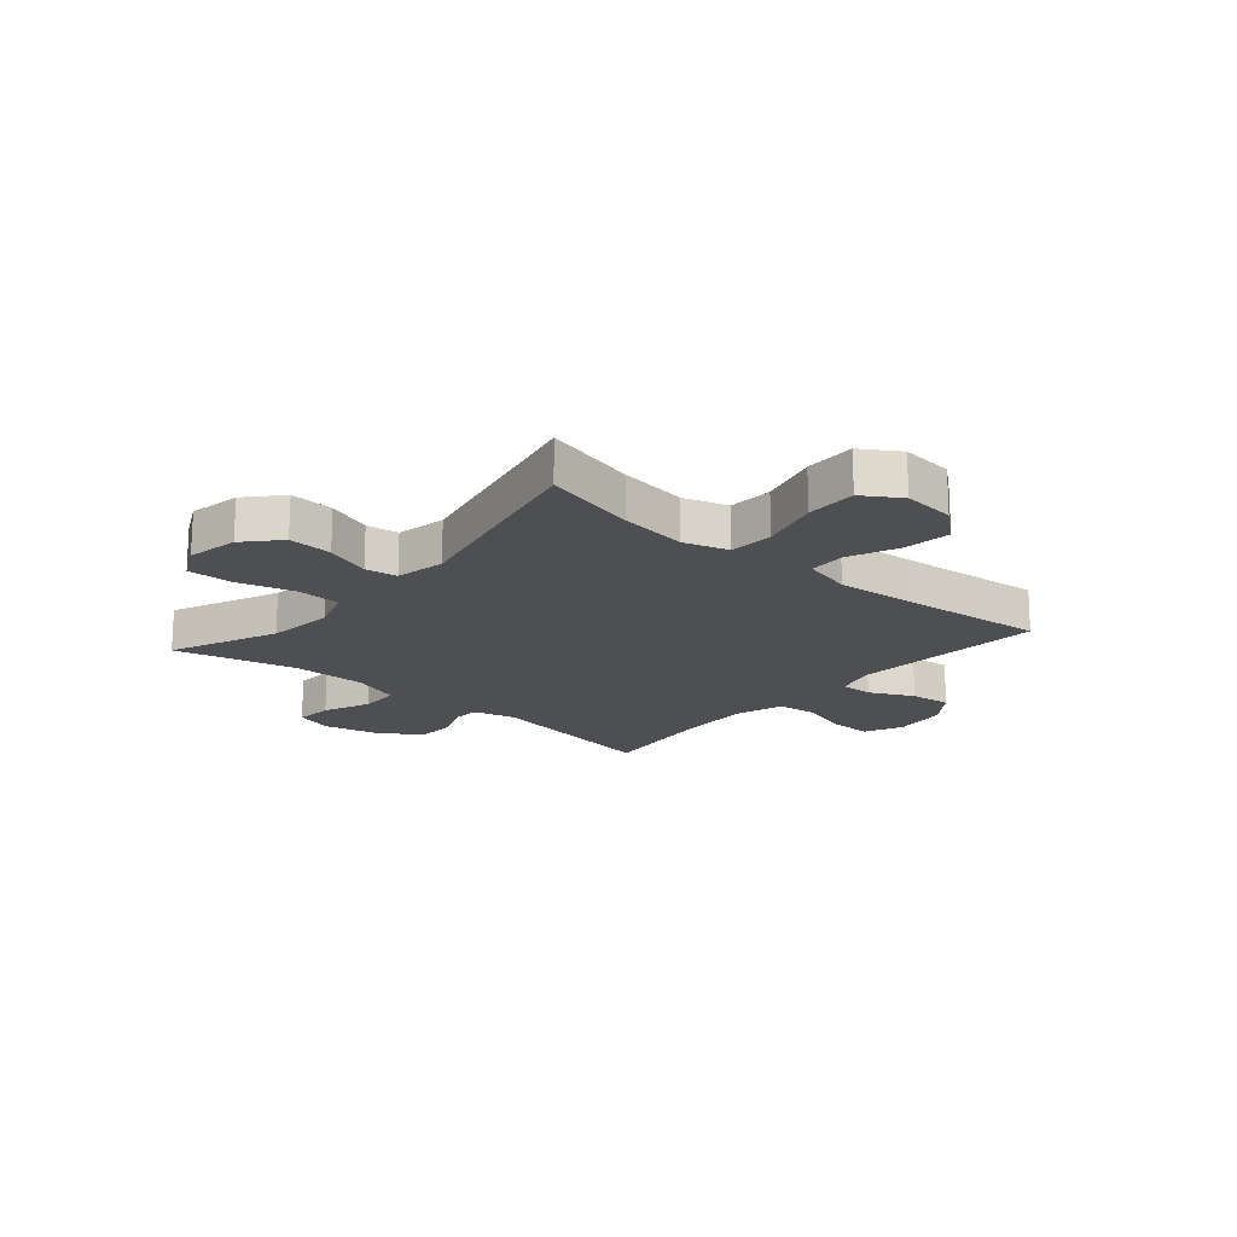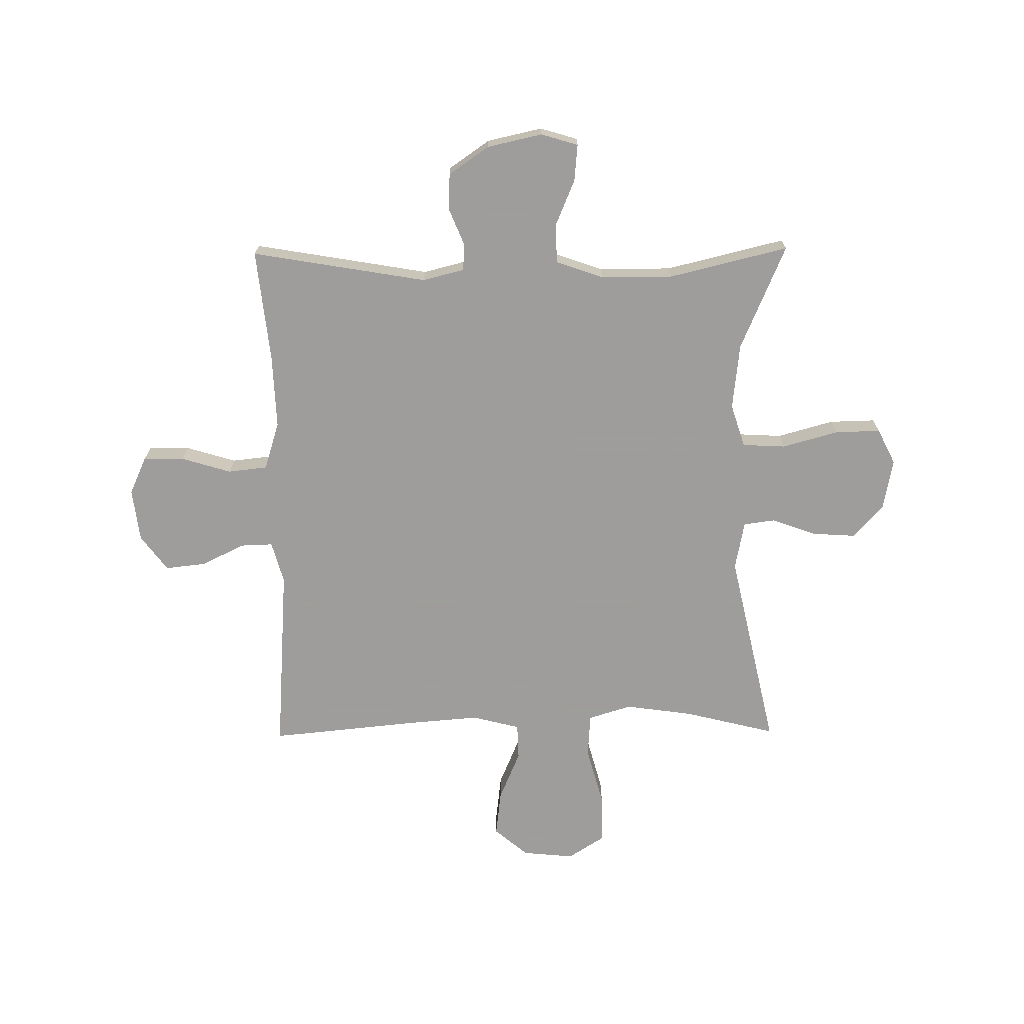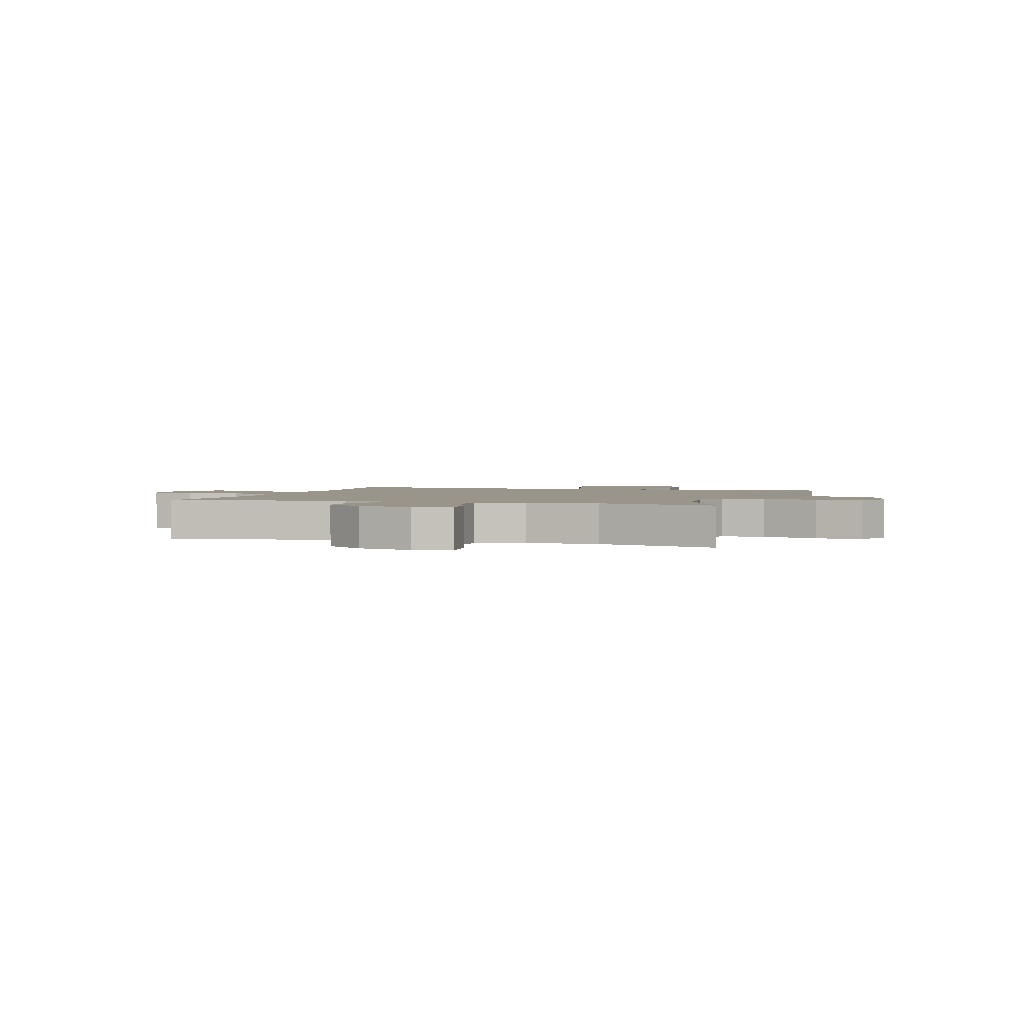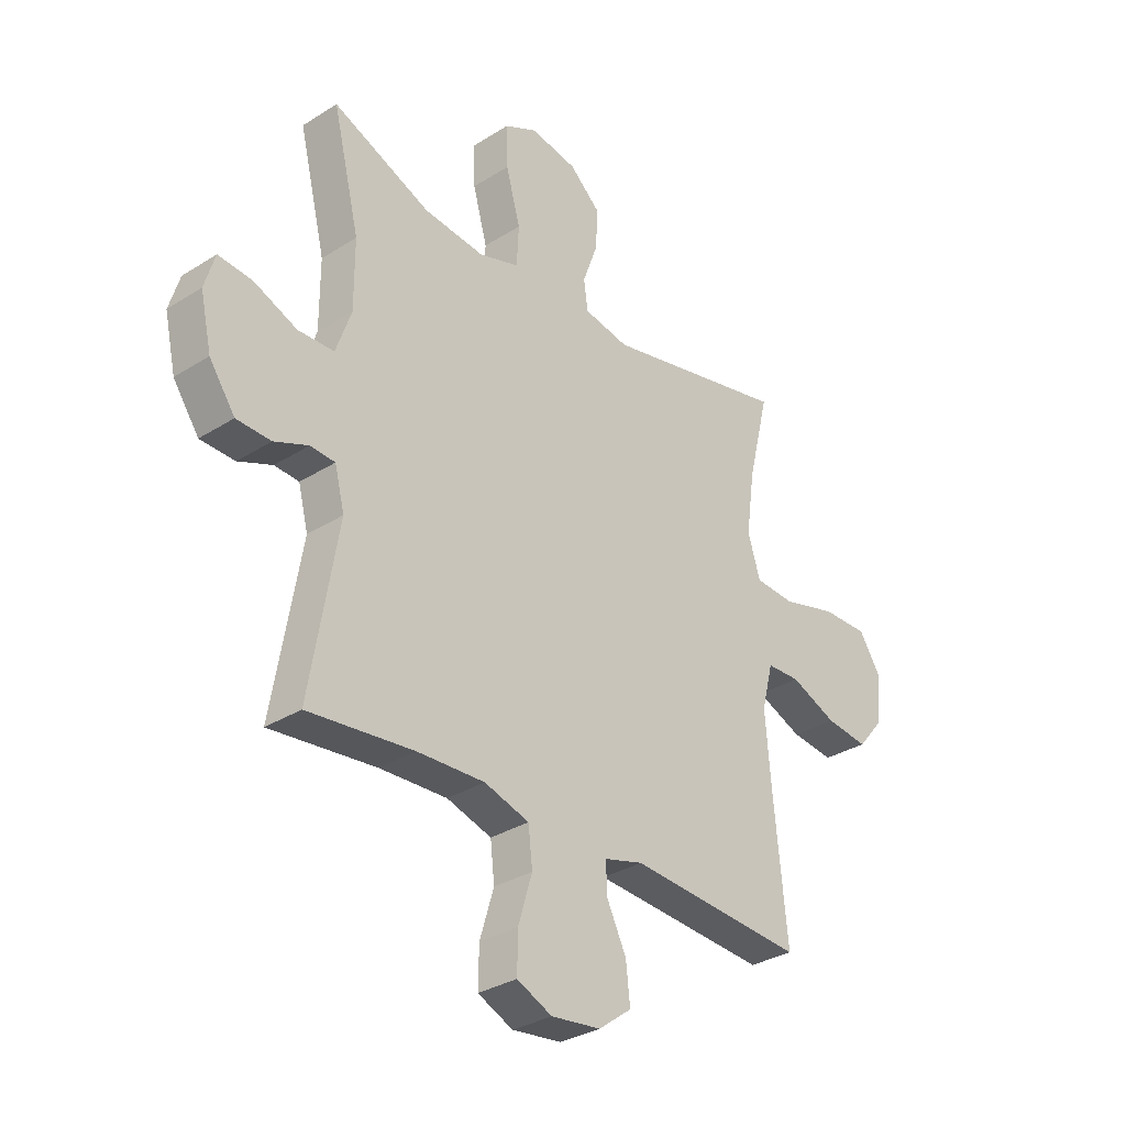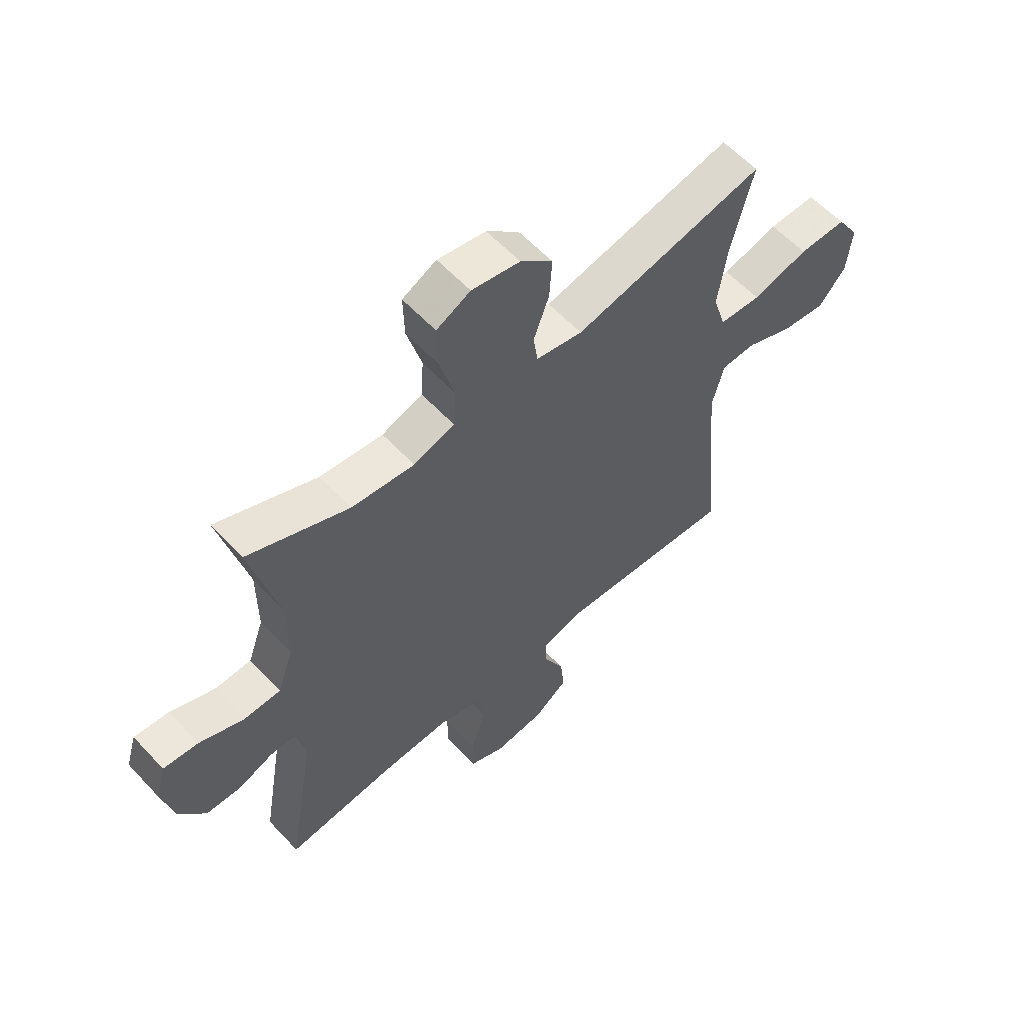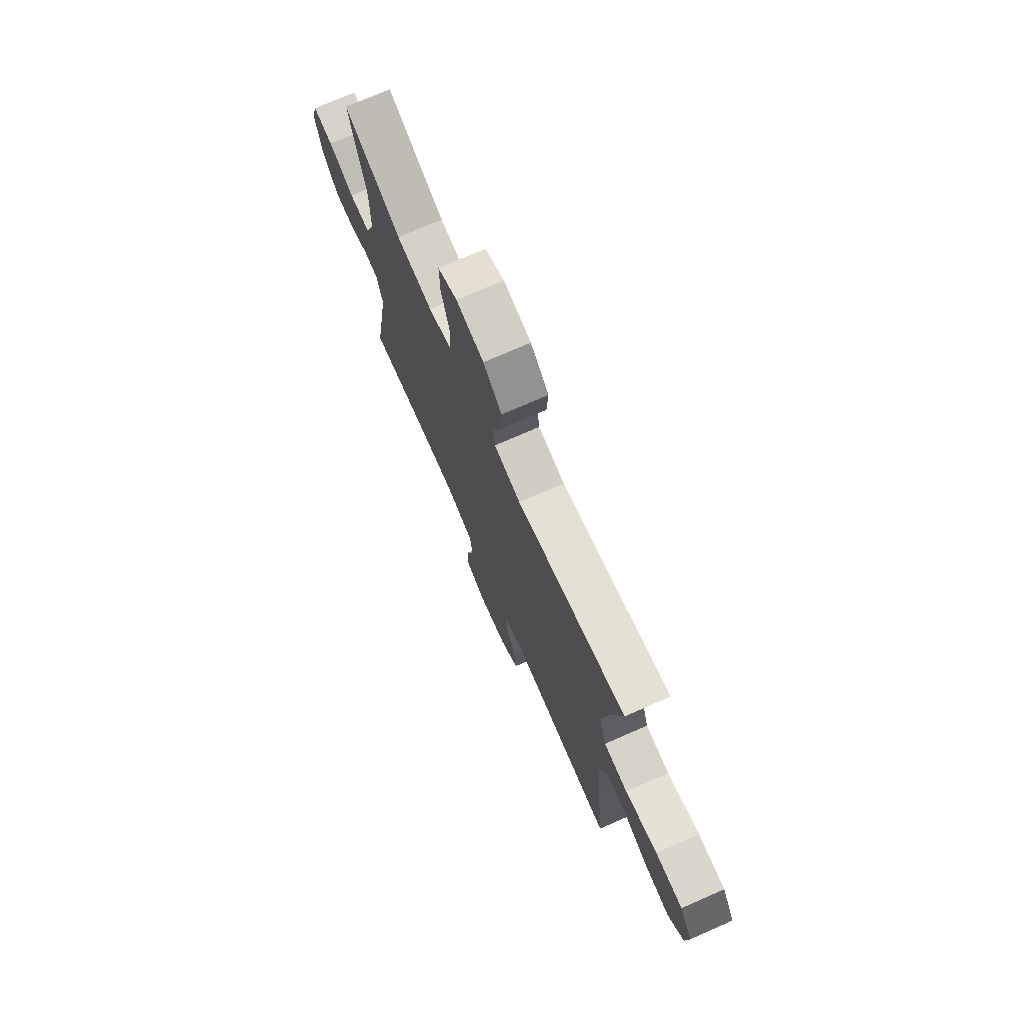
<metadata>
{"format":"obj","ext":"obj","renderer":"f3d","projection":"perspective","resolution":1024,"background":"white","views":[{"elev":-18.2,"azim":49.2,"up":"+Y"},{"elev":-70.7,"azim":-89.4,"up":"+Y"},{"elev":2.1,"azim":-72.7,"up":"+Y"},{"elev":-31.9,"azim":-48.3,"up":"+Z"},{"elev":59.0,"azim":-42.5,"up":"+Z"},{"elev":74.0,"azim":66.4,"up":"+Z"}]}
</metadata>
<code>
v 0.5 0.07 -0.5
v 0.159 0.07 -0.476
v 0.083 0.07 -0.497
v 0.085 0.07 -0.555
v 0.123 0.07 -0.633
v 0.131 0.07 -0.706
v 0.067 0.07 -0.754
v -0.029 0.07 -0.766
v -0.097 0.07 -0.735
v -0.096 0.07 -0.661
v -0.069 0.07 -0.571
v -0.077 0.07 -0.5
v -0.164 0.07 -0.473
v -0.295 0.07 -0.478
v -0.5 0.07 -0.5
v -0.446 0.07 -0.183
v -0.465 0.07 -0.108
v -0.513 0.07 -0.105
v -0.579 0.07 -0.132
v -0.646 0.07 -0.13
v -0.696 0.07 -0.058
v -0.718 0.07 0.041
v -0.698 0.07 0.108
v -0.632 0.07 0.102
v -0.548 0.07 0.067
v -0.478 0.07 0.069
v -0.448 0.07 0.154
v -0.448 0.07 0.285
v -0.5 0.07 0.5
v -0.31 0.07 0.419
v -0.191 0.07 0.406
v -0.113 0.07 0.431
v -0.109 0.07 0.509
v -0.137 0.07 0.61
v -0.139 0.07 0.692
v -0.075 0.07 0.724
v 0.016 0.07 0.707
v 0.077 0.07 0.652
v 0.072 0.07 0.574
v 0.043 0.07 0.494
v 0.051 0.07 0.437
v 0.139 0.07 0.42
v 0.5 0.07 0.5
v 0.459 0.07 0.334
v 0.442 0.07 0.213
v 0.466 0.07 0.134
v 0.545 0.07 0.129
v 0.651 0.07 0.158
v 0.741 0.07 0.159
v 0.783 0.07 0.093
v 0.774 0.07 0
v 0.723 0.07 -0.061
v 0.64 0.07 -0.051
v 0.55 0.07 -0.013
v 0.485 0.07 -0.015
v 0.463 0.07 -0.102
v 0.474 0.07 -0.237
v 0.5 0 -0.5
v 0.159 0 -0.476
v 0.083 0 -0.497
v 0.085 0 -0.555
v 0.123 0 -0.633
v 0.131 0 -0.706
v 0.067 0 -0.754
v -0.029 0 -0.766
v -0.097 0 -0.735
v -0.096 0 -0.661
v -0.069 0 -0.571
v -0.077 0 -0.5
v -0.164 0 -0.473
v -0.295 0 -0.478
v -0.5 0 -0.5
v -0.446 0 -0.183
v -0.465 0 -0.108
v -0.513 0 -0.105
v -0.579 0 -0.132
v -0.646 0 -0.13
v -0.696 0 -0.058
v -0.718 0 0.041
v -0.698 0 0.108
v -0.632 0 0.102
v -0.548 0 0.067
v -0.478 0 0.069
v -0.448 0 0.154
v -0.448 0 0.285
v -0.5 0 0.5
v -0.31 0 0.419
v -0.191 0 0.406
v -0.113 0 0.431
v -0.109 0 0.509
v -0.137 0 0.61
v -0.139 0 0.692
v -0.075 0 0.724
v 0.016 0 0.707
v 0.077 0 0.652
v 0.072 0 0.574
v 0.043 0 0.494
v 0.051 0 0.437
v 0.139 0 0.42
v 0.5 0 0.5
v 0.459 0 0.334
v 0.442 0 0.213
v 0.466 0 0.134
v 0.545 0 0.129
v 0.651 0 0.158
v 0.741 0 0.159
v 0.783 0 0.093
v 0.774 0 0
v 0.723 0 -0.061
v 0.64 0 -0.051
v 0.55 0 -0.013
v 0.485 0 -0.015
v 0.463 0 -0.102
v 0.474 0 -0.237
f 52 53 54
f 51 52 54
f 50 51 54
f 49 50 54
f 48 49 54
f 47 48 54
f 46 47 54 55
f 45 46 55 56
f 42 43 44
f 41 42 44 45
f 38 39 40
f 37 38 40
f 36 37 40
f 35 36 40
f 34 35 40
f 33 34 40
f 32 33 40 41
f 41 45 56
f 32 41 56
f 31 32 56
f 28 29 30
f 31 56 57
f 30 31 57
f 28 30 57
f 27 28 57
f 23 24 25
f 22 23 25
f 21 22 25
f 20 21 25
f 19 20 25
f 18 19 25
f 17 18 25 26
f 14 15 16
f 26 27 57
f 17 26 57
f 16 17 57
f 14 16 57
f 13 14 57
f 9 10 11
f 8 9 11
f 7 8 11
f 6 7 11
f 5 6 11
f 4 5 11
f 3 4 11 12
f 57 1 2
f 12 13 57
f 3 12 57
f 2 3 57
f 111 110 109
f 111 109 108
f 111 108 107
f 111 107 106
f 111 106 105
f 111 105 104
f 112 111 104 103
f 113 112 103 102
f 101 100 99
f 102 101 99 98
f 97 96 95
f 97 95 94
f 97 94 93
f 97 93 92
f 97 92 91
f 97 91 90
f 98 97 90 89
f 113 102 98
f 113 98 89
f 113 89 88
f 87 86 85
f 114 113 88
f 114 88 87
f 114 87 85
f 114 85 84
f 82 81 80
f 82 80 79
f 82 79 78
f 82 78 77
f 82 77 76
f 82 76 75
f 83 82 75 74
f 73 72 71
f 114 84 83
f 114 83 74
f 114 74 73
f 114 73 71
f 114 71 70
f 68 67 66
f 68 66 65
f 68 65 64
f 68 64 63
f 68 63 62
f 68 62 61
f 69 68 61 60
f 59 58 114
f 114 70 69
f 114 69 60
f 114 60 59
f 1 58 59 2
f 2 59 60 3
f 3 60 61 4
f 4 61 62 5
f 5 62 63 6
f 6 63 64 7
f 7 64 65 8
f 8 65 66 9
f 9 66 67 10
f 10 67 68 11
f 11 68 69 12
f 12 69 70 13
f 13 70 71 14
f 14 71 72 15
f 15 72 73 16
f 16 73 74 17
f 17 74 75 18
f 18 75 76 19
f 19 76 77 20
f 20 77 78 21
f 21 78 79 22
f 22 79 80 23
f 23 80 81 24
f 24 81 82 25
f 25 82 83 26
f 26 83 84 27
f 27 84 85 28
f 28 85 86 29
f 29 86 87 30
f 30 87 88 31
f 31 88 89 32
f 32 89 90 33
f 33 90 91 34
f 34 91 92 35
f 35 92 93 36
f 36 93 94 37
f 37 94 95 38
f 38 95 96 39
f 39 96 97 40
f 40 97 98 41
f 41 98 99 42
f 42 99 100 43
f 43 100 101 44
f 44 101 102 45
f 45 102 103 46
f 46 103 104 47
f 47 104 105 48
f 48 105 106 49
f 49 106 107 50
f 50 107 108 51
f 51 108 109 52
f 52 109 110 53
f 53 110 111 54
f 54 111 112 55
f 55 112 113 56
f 56 113 114 57
f 57 114 58 1

</code>
